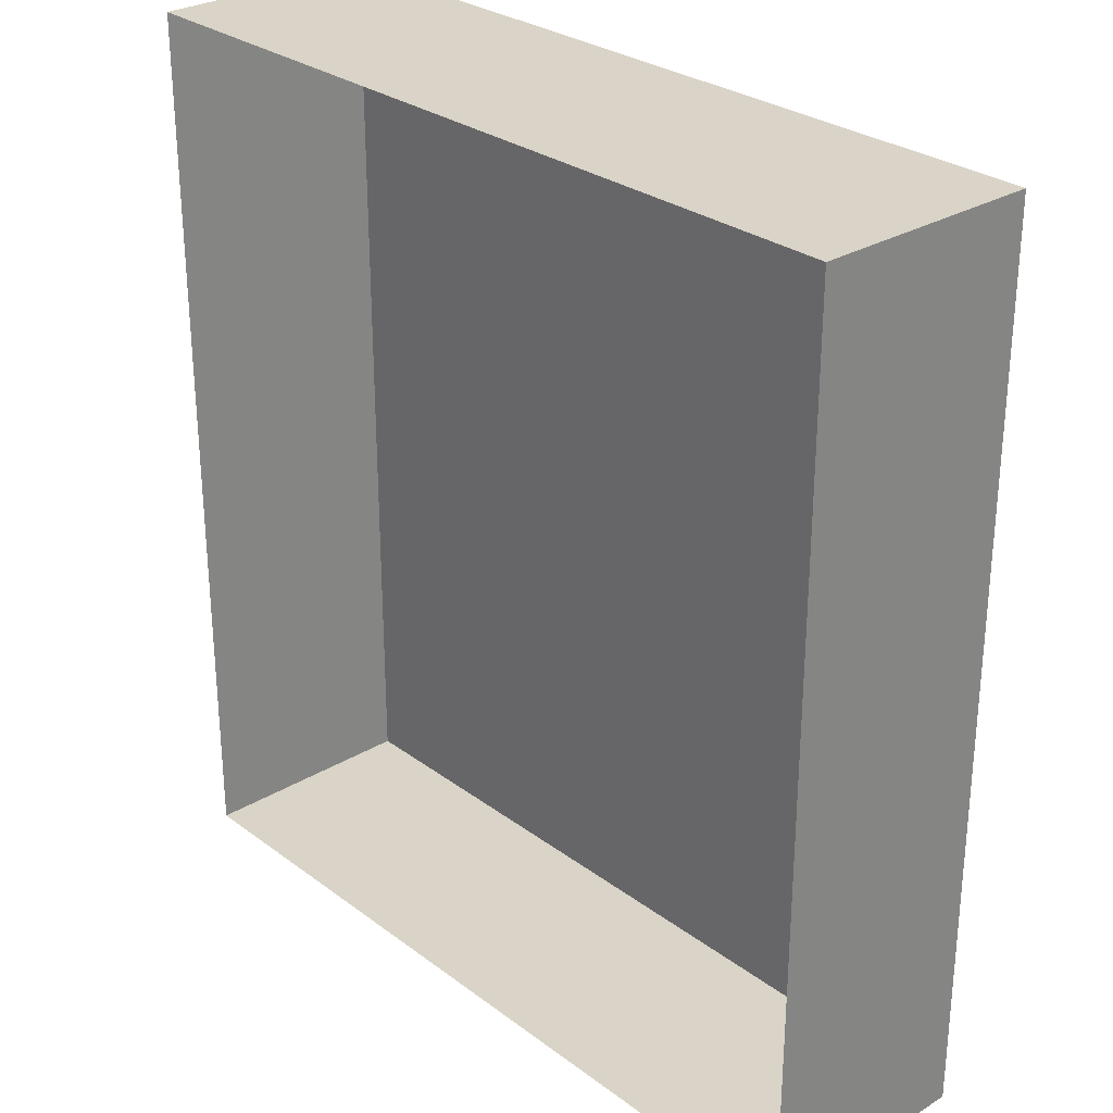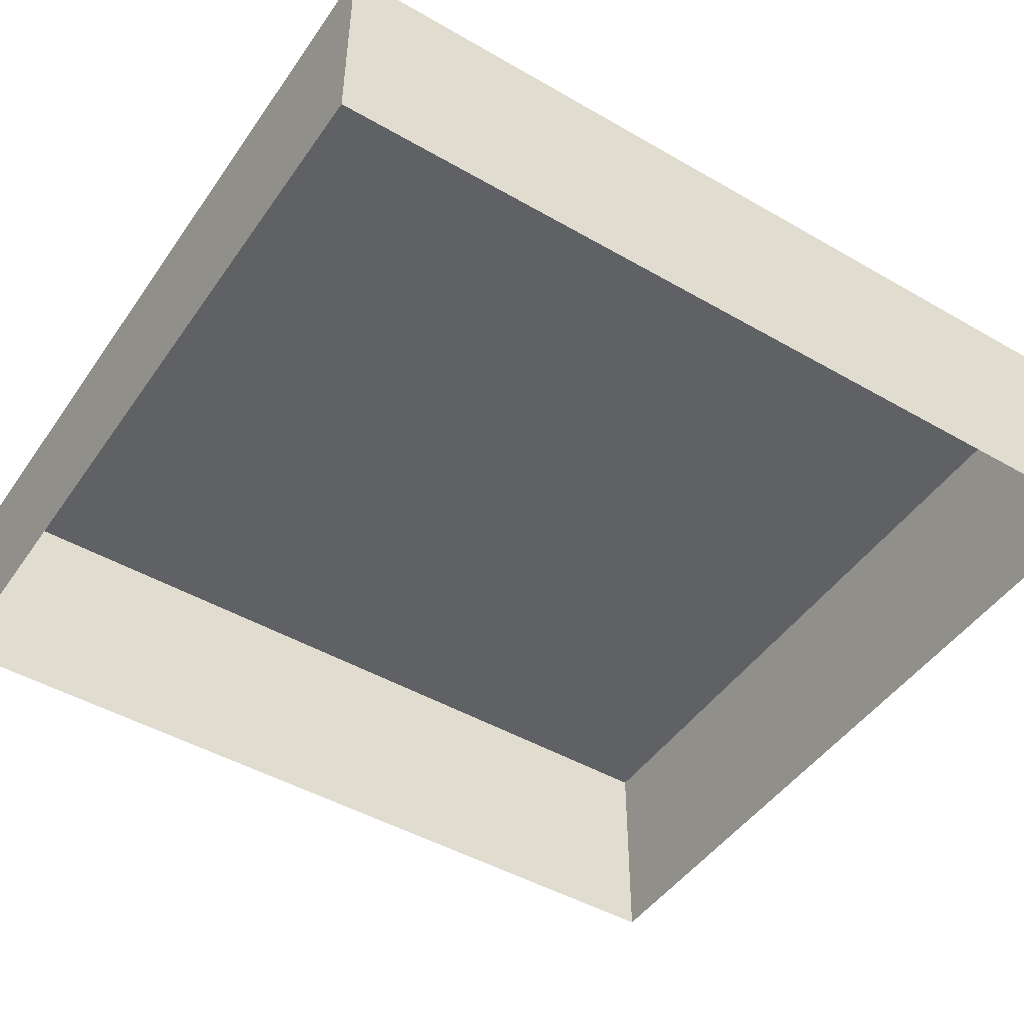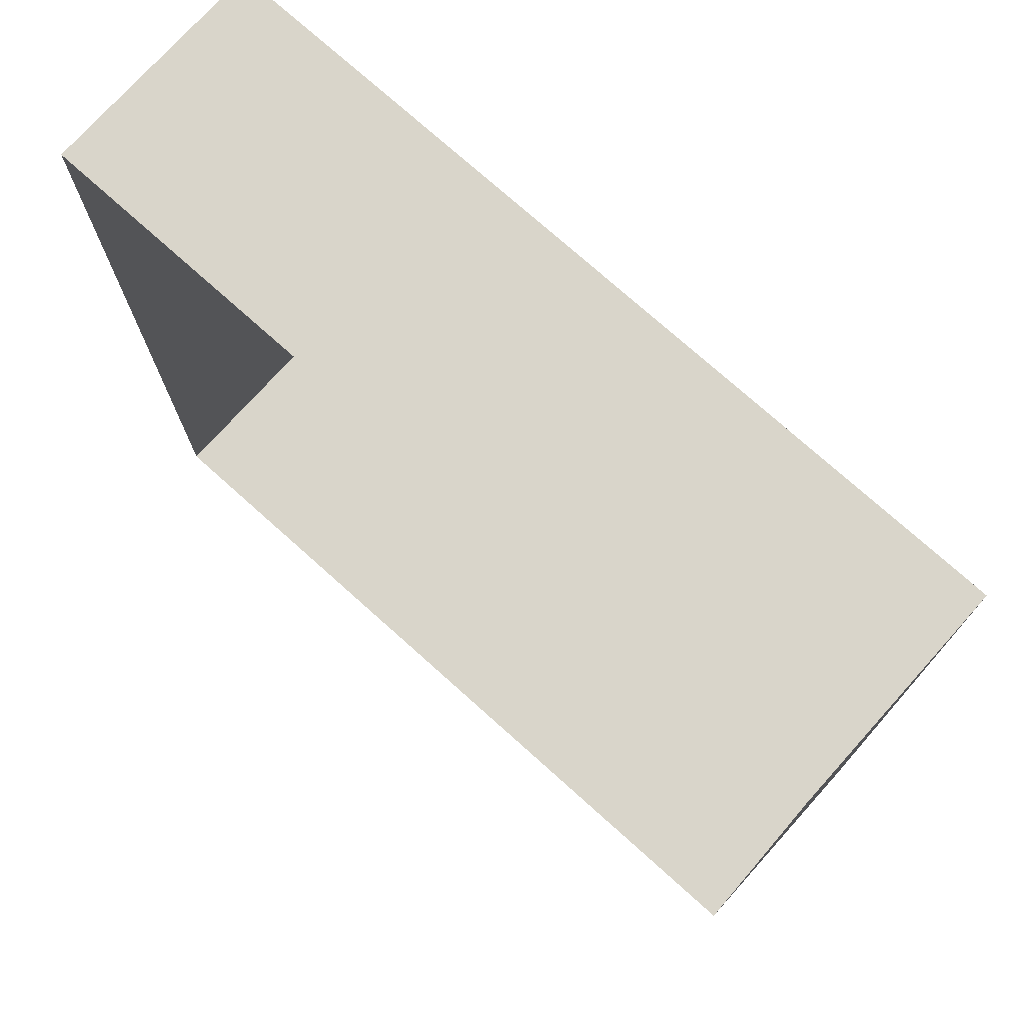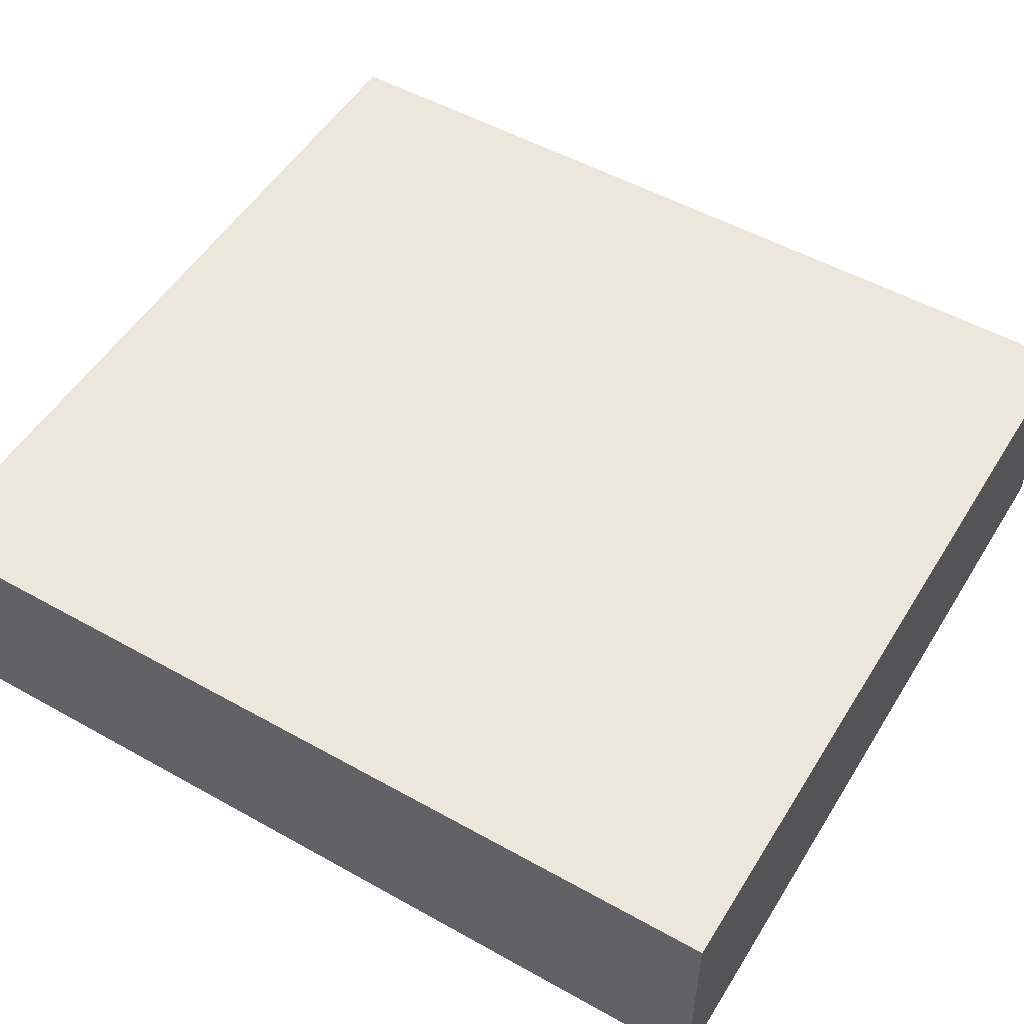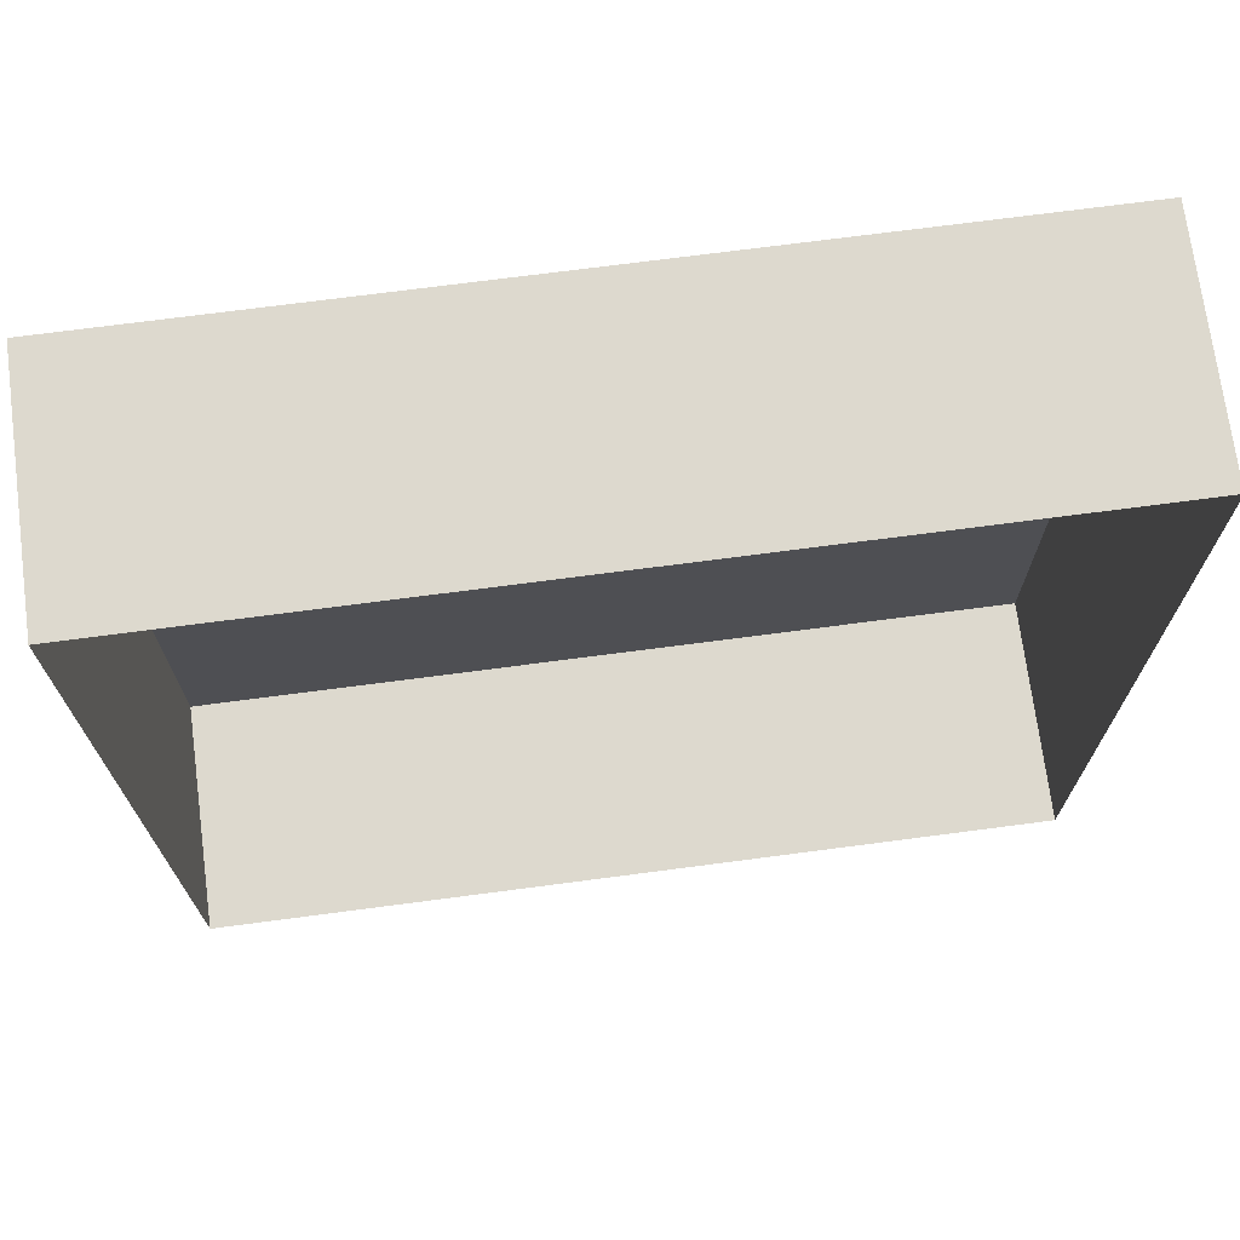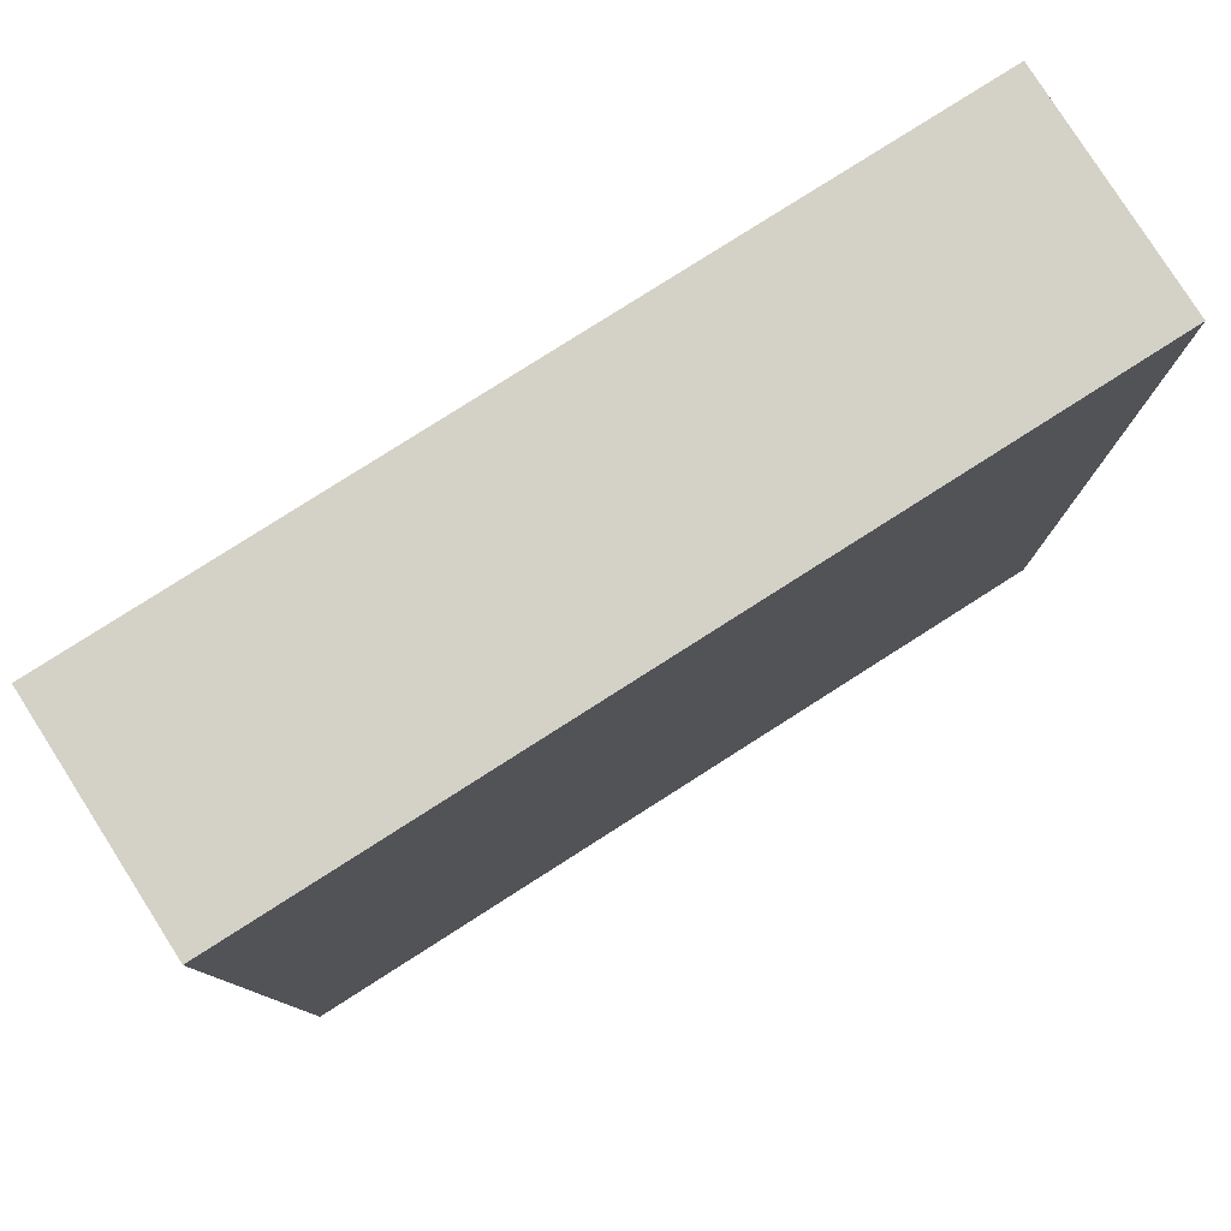
<metadata>
{"format":"obj","ext":"obj","renderer":"f3d","projection":"perspective","resolution":1024,"background":"white","views":[{"elev":28.5,"azim":48.0,"up":"+Z"},{"elev":-47.2,"azim":56.9,"up":"+Y"},{"elev":74.7,"azim":41.9,"up":"+Z"},{"elev":52.2,"azim":-58.9,"up":"+Y"},{"elev":71.7,"azim":-7.5,"up":"+Z"},{"elev":79.8,"azim":147.5,"up":"+Z"}]}
</metadata>
<code>
o mesh15/mesh15-geometry#mesh15-geometry
v -0.8494 0.02576 -0.2394
v -0.7774 0.006141 -0.2394
v -0.8494 0.006141 -0.2394
v -0.7774 0.02576 -0.2394
v -0.8494 0.006141 -0.1614
v -0.7774 0.02576 -0.1614
v -0.8494 0.02576 -0.1614
v -0.7774 0.006141 -0.1614
f 1 2 3
f 2 1 4
f 3 2 1
f 4 1 2
f 5 1 3
f 3 1 5
f 1 6 4
f 4 6 1
f 6 2 4
f 4 2 6
f 1 5 7
f 7 5 1
f 6 1 7
f 7 1 6
f 2 6 8
f 8 6 2
f 5 6 7
f 7 6 5
f 6 5 8
f 8 5 6

</code>
